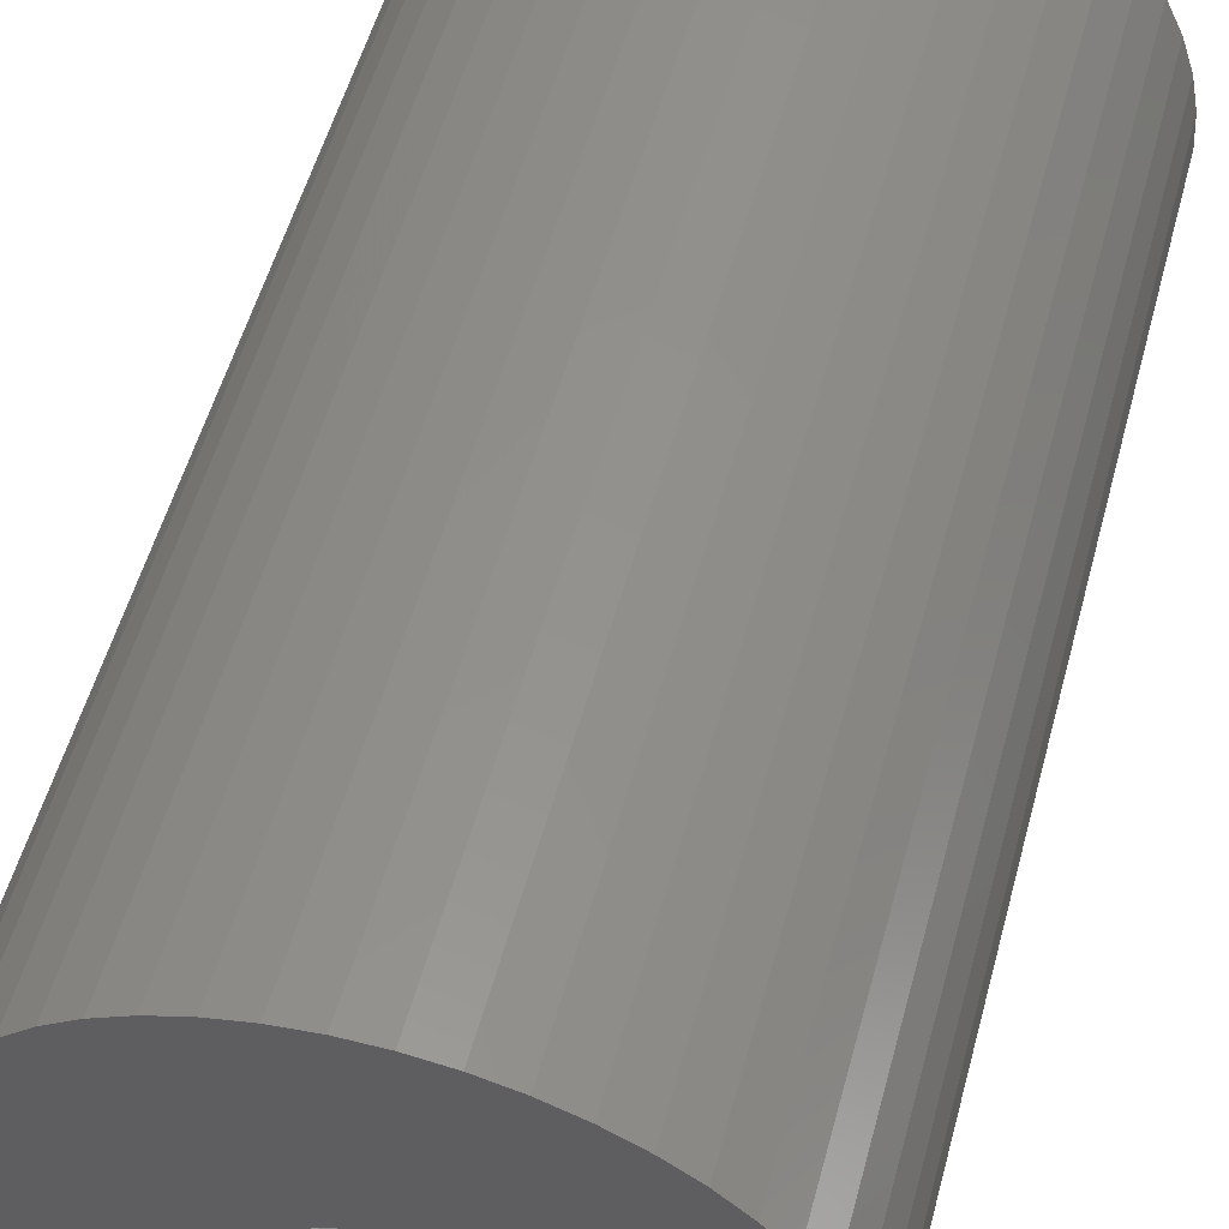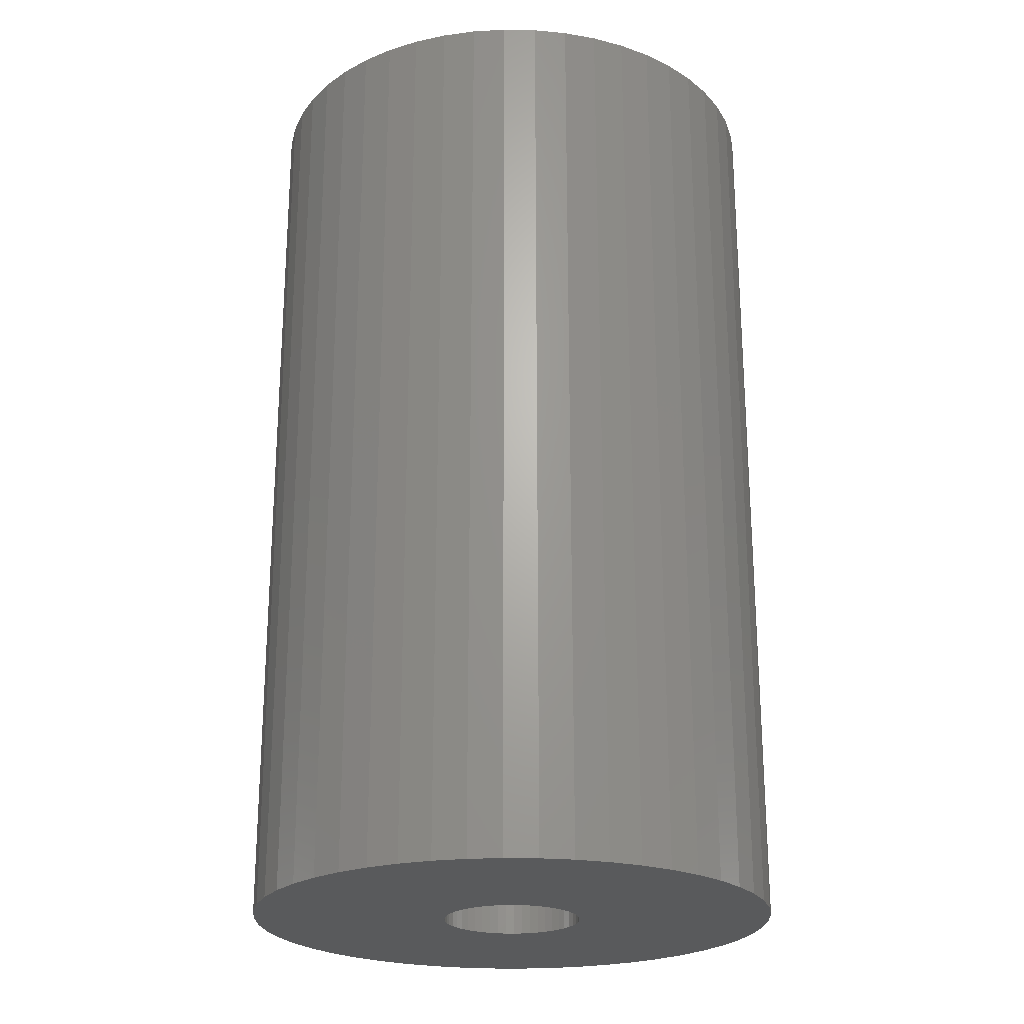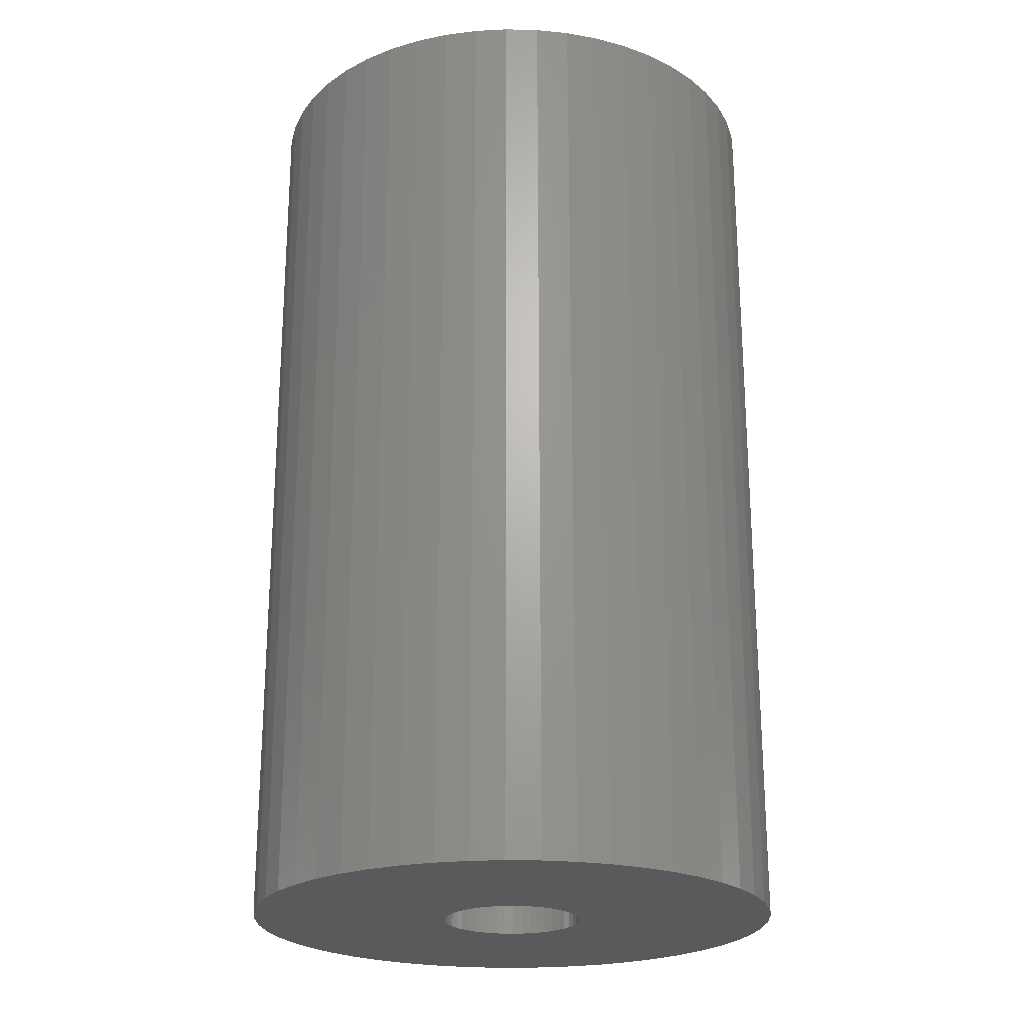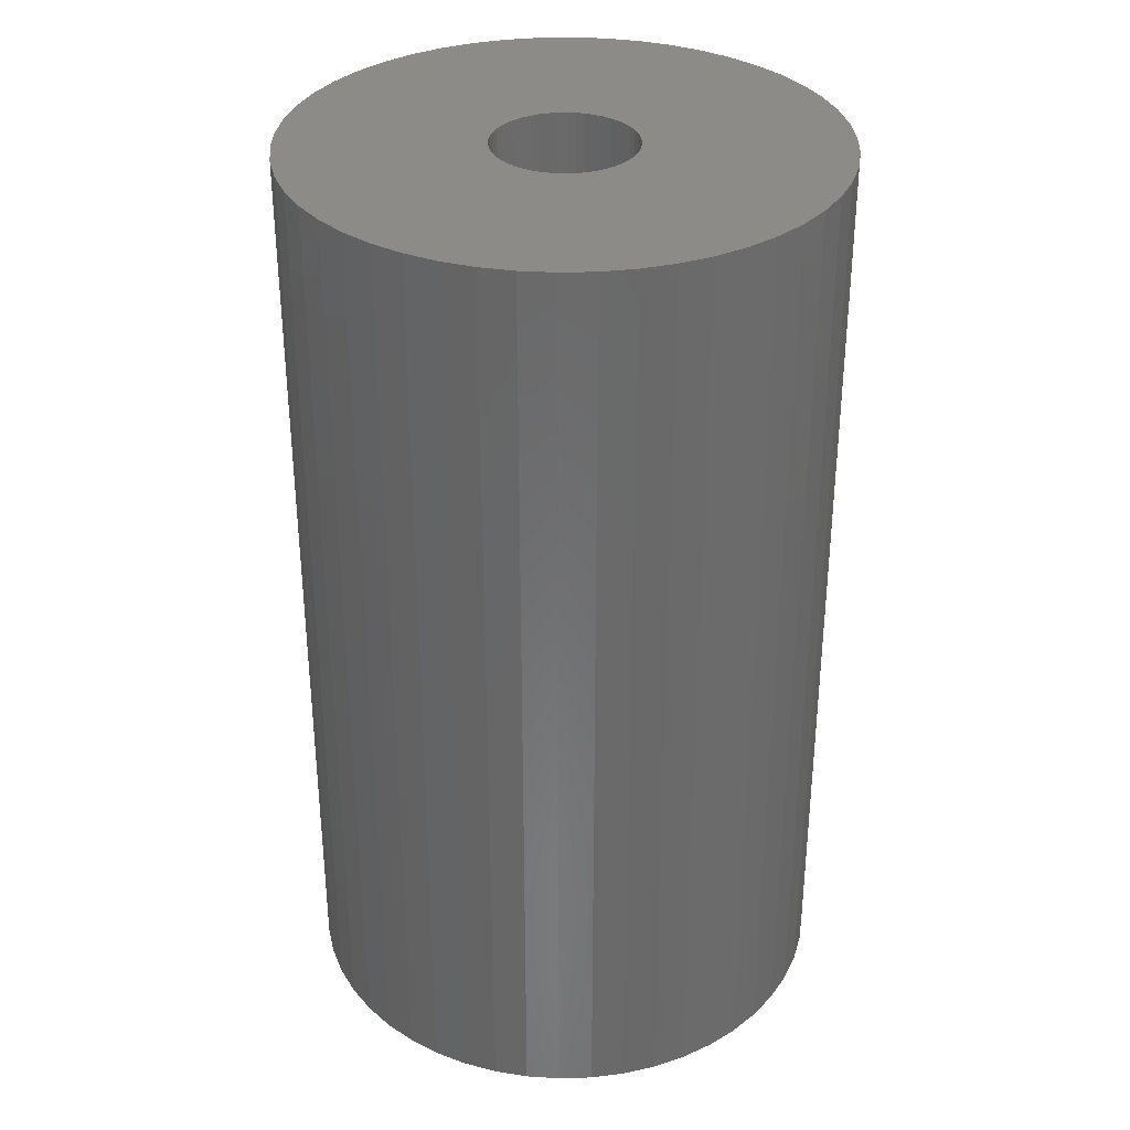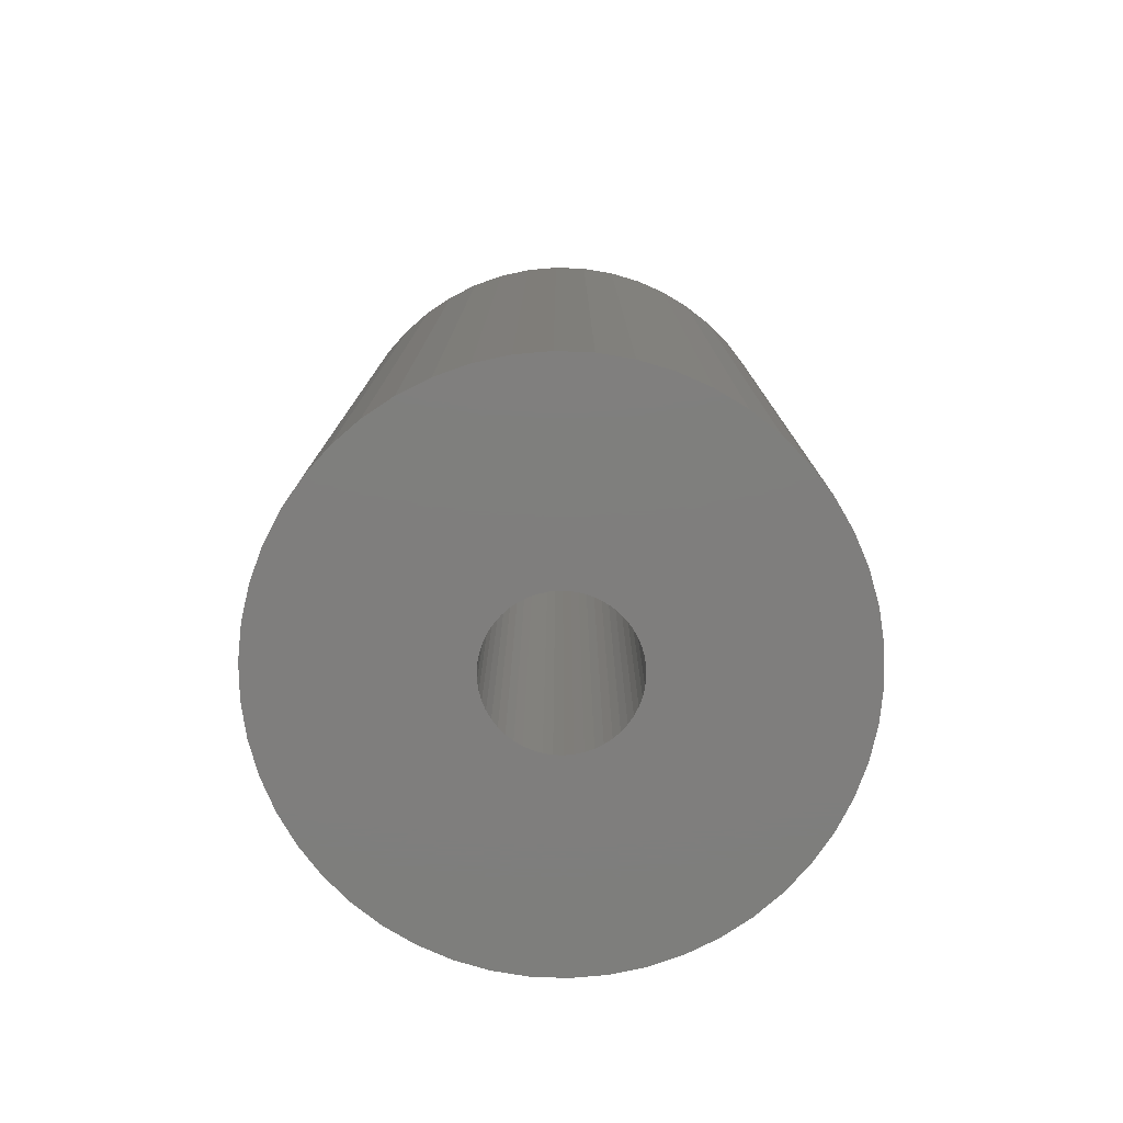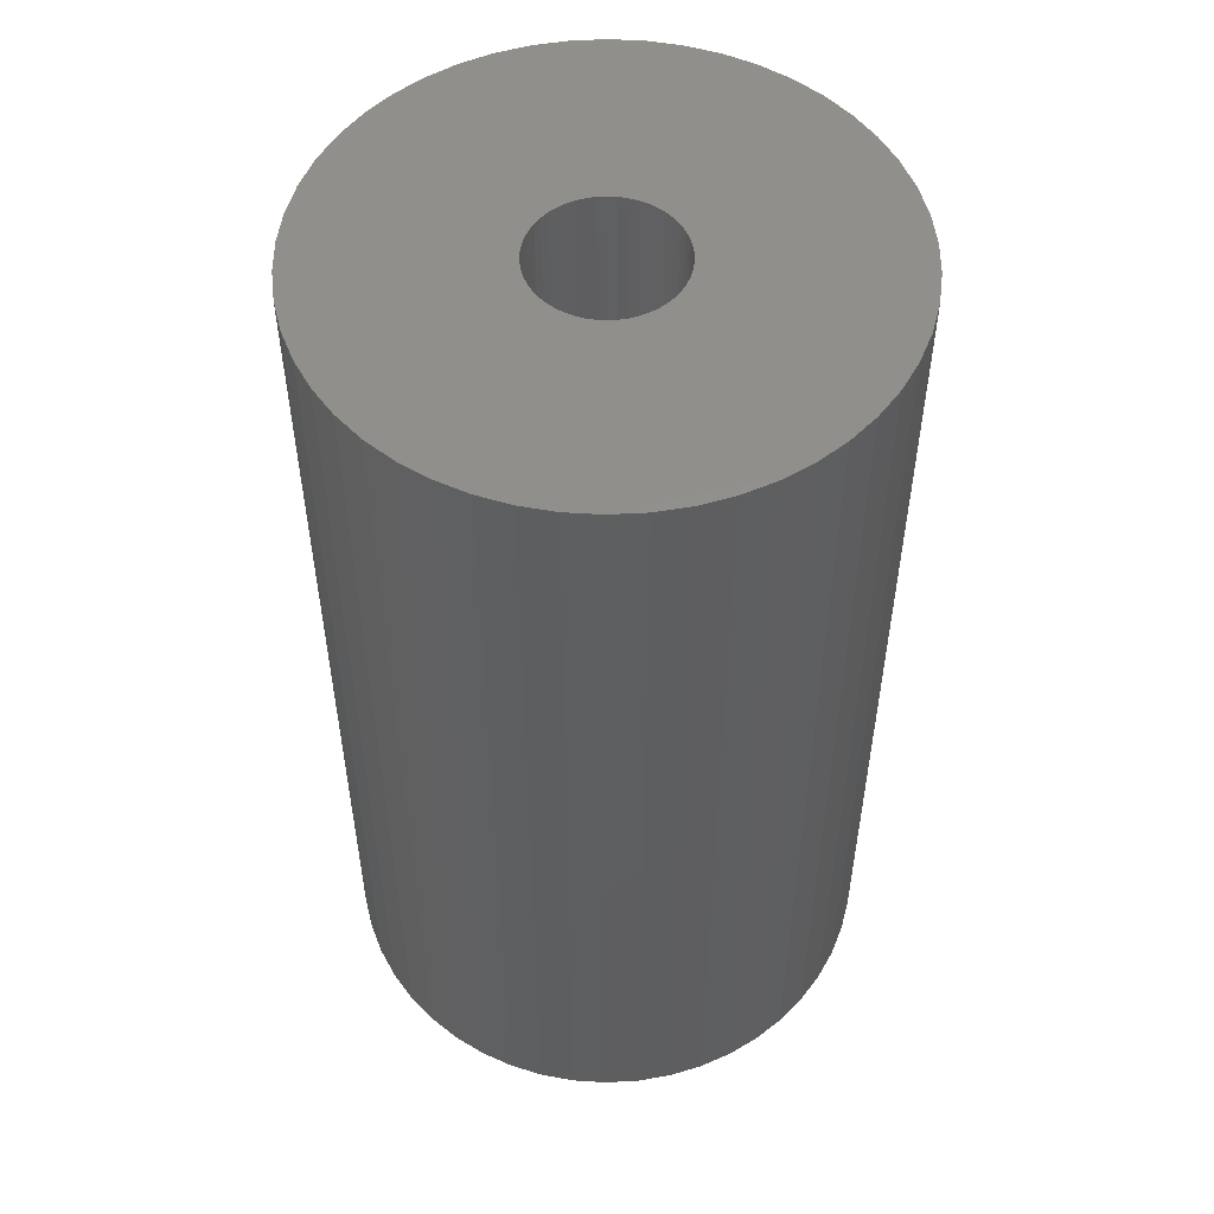
<metadata>
{"format":"stl","ext":"stl","renderer":"f3d","projection":"perspective","resolution":1024,"background":"white","views":[{"elev":53.8,"azim":15.0,"up":"+Y"},{"elev":-23.3,"azim":-117.0,"up":"+Z"},{"elev":-23.0,"azim":-124.7,"up":"+Z"},{"elev":33.5,"azim":-88.7,"up":"+Z"},{"elev":-78.4,"azim":-160.6,"up":"+Z"},{"elev":52.6,"azim":83.1,"up":"+Z"}]}
</metadata>
<code>
# stl→obj: 200 verts, 400 faces
v 20 0 34.5
v 19.84 2.507 -34.5
v 19.84 2.507 34.5
v 20 0 -34.5
v -20 0 -34.5
v -19.84 2.507 34.5
v -19.84 2.507 -34.5
v -20 0 34.5
v 1.256 19.96 -34.5
v -1.256 19.96 34.5
v 1.256 19.96 34.5
v -1.256 19.96 -34.5
v -1.256 -19.96 -34.5
v 1.256 -19.96 34.5
v -1.256 -19.96 34.5
v 1.256 -19.96 -34.5
v 14.58 13.69 -34.5
v 12.75 15.41 34.5
v 14.58 13.69 34.5
v 12.75 15.41 -34.5
v -12.75 15.41 -34.5
v -14.58 13.69 34.5
v -12.75 15.41 34.5
v -14.58 13.69 -34.5
v -6.18 19.02 -34.5
v -8.516 18.1 34.5
v -6.18 19.02 34.5
v -8.516 18.1 -34.5
v 18.6 7.362 34.5
v 17.53 9.635 -34.5
v 17.53 9.635 34.5
v 18.6 7.362 -34.5
v 8.516 18.1 -34.5
v 6.18 19.02 34.5
v 8.516 18.1 34.5
v 6.18 19.02 -34.5
v 10.72 16.89 34.5
v 10.72 16.89 -34.5
v -18.6 7.362 -34.5
v -17.53 9.635 34.5
v -17.53 9.635 -34.5
v -18.6 7.362 34.5
v -16.18 11.76 -34.5
v -16.18 11.76 34.5
v -19.37 4.974 -34.5
v -19.37 4.974 34.5
v -10.72 16.89 34.5
v -10.72 16.89 -34.5
v -3.748 19.65 -34.5
v -3.748 19.65 34.5
v 6.18 -19.02 -34.5
v 8.516 -18.1 34.5
v 6.18 -19.02 34.5
v 8.516 -18.1 -34.5
v 19.37 4.974 34.5
v 19.37 4.974 -34.5
v 16.18 11.76 34.5
v 16.18 11.76 -34.5
v 3.748 19.65 34.5
v 3.748 19.65 -34.5
v 5.25 0 34.5
v 5.209 0.658 34.5
v 19.84 -2.507 34.5
v 5.085 1.306 34.5
v 5.209 -0.658 34.5
v 4.881 1.933 34.5
v 19.37 -4.974 34.5
v 4.601 2.529 34.5
v 5.085 -1.306 34.5
v 4.247 3.086 34.5
v 18.6 -7.362 34.5
v 3.827 3.594 34.5
v 4.881 -1.933 34.5
v 3.346 4.045 34.5
v 17.53 -9.635 34.5
v 2.813 4.433 34.5
v 4.601 -2.529 34.5
v 2.235 4.75 34.5
v 16.18 -11.76 34.5
v 4.247 -3.086 34.5
v 1.622 4.993 34.5
v 0.9838 5.157 34.5
v 0.3296 5.24 34.5
v -0.3296 5.24 34.5
v -0.9838 5.157 34.5
v -1.622 4.993 34.5
v -2.235 4.75 34.5
v -2.813 4.433 34.5
v -3.346 4.045 34.5
v -3.827 3.594 34.5
v -4.247 3.086 34.5
v 14.58 -13.69 34.5
v 3.827 -3.594 34.5
v 12.75 -15.41 34.5
v 3.346 -4.045 34.5
v 10.72 -16.89 34.5
v 2.813 -4.433 34.5
v 2.235 -4.75 34.5
v 1.622 -4.993 34.5
v 3.748 -19.65 34.5
v 0.9838 -5.157 34.5
v 0.3296 -5.24 34.5
v -0.3296 -5.24 34.5
v -0.9838 -5.157 34.5
v -3.748 -19.65 34.5
v -1.622 -4.993 34.5
v -6.18 -19.02 34.5
v -2.235 -4.75 34.5
v -8.516 -18.1 34.5
v -2.813 -4.433 34.5
v -10.72 -16.89 34.5
v -3.346 -4.045 34.5
v -12.75 -15.41 34.5
v -3.827 -3.594 34.5
v -14.58 -13.69 34.5
v -4.247 -3.086 34.5
v -16.18 -11.76 34.5
v -4.601 -2.529 34.5
v -17.53 -9.635 34.5
v -4.881 -1.933 34.5
v -18.6 -7.362 34.5
v -5.085 -1.306 34.5
v -19.37 -4.974 34.5
v -5.209 -0.658 34.5
v -19.84 -2.507 34.5
v -5.25 0 34.5
v -4.601 2.529 34.5
v -4.881 1.933 34.5
v -5.085 1.306 34.5
v -5.209 0.658 34.5
v 19.84 -2.507 -34.5
v 16.18 -11.76 -34.5
v 14.58 -13.69 -34.5
v 19.37 -4.974 -34.5
v 18.6 -7.362 -34.5
v -14.58 -13.69 -34.5
v -16.18 -11.76 -34.5
v 5.25 0 -34.5
v 5.209 -0.658 -34.5
v 5.085 -1.306 -34.5
v 5.209 0.658 -34.5
v 4.881 -1.933 -34.5
v 17.53 -9.635 -34.5
v 4.601 -2.529 -34.5
v 5.085 1.306 -34.5
v 4.247 -3.086 -34.5
v 3.827 -3.594 -34.5
v 12.75 -15.41 -34.5
v 4.881 1.933 -34.5
v 3.346 -4.045 -34.5
v 10.72 -16.89 -34.5
v 2.813 -4.433 -34.5
v 4.601 2.529 -34.5
v 2.235 -4.75 -34.5
v 4.247 3.086 -34.5
v 1.622 -4.993 -34.5
v 3.748 -19.65 -34.5
v 0.9838 -5.157 -34.5
v 0.3296 -5.24 -34.5
v -0.3296 -5.24 -34.5
v -0.9838 -5.157 -34.5
v -3.748 -19.65 -34.5
v -1.622 -4.993 -34.5
v -6.18 -19.02 -34.5
v -2.235 -4.75 -34.5
v -8.516 -18.1 -34.5
v -2.813 -4.433 -34.5
v -10.72 -16.89 -34.5
v -3.346 -4.045 -34.5
v -12.75 -15.41 -34.5
v -3.827 -3.594 -34.5
v -4.247 -3.086 -34.5
v 3.827 3.594 -34.5
v 3.346 4.045 -34.5
v 2.813 4.433 -34.5
v 2.235 4.75 -34.5
v 1.622 4.993 -34.5
v 0.9838 5.157 -34.5
v 0.3296 5.24 -34.5
v -0.3296 5.24 -34.5
v -0.9838 5.157 -34.5
v -1.622 4.993 -34.5
v -2.235 4.75 -34.5
v -2.813 4.433 -34.5
v -3.346 4.045 -34.5
v -3.827 3.594 -34.5
v -4.247 3.086 -34.5
v -4.601 2.529 -34.5
v -4.881 1.933 -34.5
v -5.085 1.306 -34.5
v -5.209 0.658 -34.5
v -5.25 0 -34.5
v -4.601 -2.529 -34.5
v -17.53 -9.635 -34.5
v -4.881 -1.933 -34.5
v -18.6 -7.362 -34.5
v -5.085 -1.306 -34.5
v -19.37 -4.974 -34.5
v -5.209 -0.658 -34.5
v -19.84 -2.507 -34.5
f 1 2 3
f 2 1 4
f 5 6 7
f 6 5 8
f 9 10 11
f 10 9 12
f 13 14 15
f 14 13 16
f 17 18 19
f 18 17 20
f 21 22 23
f 22 21 24
f 25 26 27
f 26 25 28
f 29 30 31
f 30 29 32
f 33 34 35
f 34 33 36
f 20 37 18
f 37 20 38
f 39 40 41
f 40 39 42
f 43 22 24
f 22 43 44
f 45 42 39
f 42 45 46
f 28 47 26
f 47 28 48
f 49 27 50
f 27 49 25
f 51 52 53
f 52 51 54
f 55 32 29
f 32 55 56
f 3 56 55
f 56 3 2
f 57 17 19
f 17 57 58
f 31 58 57
f 58 31 30
f 36 59 34
f 59 36 60
f 60 11 59
f 11 60 9
f 38 35 37
f 35 38 33
f 41 44 43
f 44 41 40
f 7 46 45
f 46 7 6
f 61 1 3
f 62 3 55
f 1 61 63
f 64 55 29
f 65 63 61
f 66 29 31
f 63 65 67
f 68 31 57
f 69 67 65
f 70 57 19
f 67 69 71
f 72 19 18
f 73 71 69
f 74 18 37
f 71 73 75
f 76 37 35
f 77 75 73
f 78 35 34
f 75 77 79
f 80 79 77
f 3 62 61
f 55 64 62
f 29 66 64
f 31 68 66
f 57 70 68
f 19 72 70
f 81 34 59
f 18 74 72
f 37 76 74
f 35 78 76
f 34 81 78
f 82 59 11
f 59 82 81
f 11 83 82
f 11 84 83
f 10 84 11
f 84 10 85
f 50 85 10
f 85 50 86
f 27 86 50
f 86 27 87
f 26 87 27
f 87 26 88
f 47 88 26
f 88 47 89
f 23 89 47
f 89 23 90
f 22 90 23
f 44 91 22
f 90 22 91
f 79 80 92
f 93 92 80
f 92 93 94
f 95 94 93
f 94 95 96
f 97 96 95
f 96 97 52
f 98 52 97
f 52 98 53
f 99 53 98
f 53 99 100
f 101 100 99
f 100 101 14
f 102 14 101
f 103 14 102
f 15 103 104
f 103 15 14
f 105 104 106
f 107 106 108
f 109 108 110
f 111 110 112
f 104 105 15
f 113 112 114
f 115 114 116
f 117 116 118
f 119 118 120
f 121 120 122
f 123 122 124
f 106 107 105
f 125 124 126
f 91 44 127
f 40 127 44
f 108 109 107
f 127 40 128
f 110 111 109
f 42 128 40
f 112 113 111
f 128 42 129
f 114 115 113
f 46 129 42
f 116 117 115
f 129 46 130
f 118 119 117
f 6 130 46
f 120 121 119
f 130 6 126
f 122 123 121
f 8 126 6
f 124 125 123
f 126 8 125
f 48 23 47
f 23 48 21
f 12 50 10
f 50 12 49
f 63 4 1
f 4 63 131
f 92 132 79
f 132 92 133
f 71 134 67
f 134 71 135
f 67 131 63
f 131 67 134
f 136 117 137
f 117 136 115
f 138 4 131
f 139 131 134
f 4 138 2
f 140 134 135
f 141 2 138
f 142 135 143
f 2 141 56
f 144 143 132
f 145 56 141
f 146 132 133
f 56 145 32
f 147 133 148
f 149 32 145
f 150 148 151
f 32 149 30
f 152 151 54
f 153 30 149
f 154 54 51
f 30 153 58
f 155 58 153
f 131 139 138
f 134 140 139
f 135 142 140
f 143 144 142
f 132 146 144
f 133 147 146
f 156 51 157
f 148 150 147
f 151 152 150
f 54 154 152
f 51 156 154
f 158 157 16
f 157 158 156
f 16 159 158
f 16 160 159
f 13 160 16
f 160 13 161
f 162 161 13
f 161 162 163
f 164 163 162
f 163 164 165
f 166 165 164
f 165 166 167
f 168 167 166
f 167 168 169
f 170 169 168
f 169 170 171
f 136 171 170
f 137 172 136
f 171 136 172
f 58 155 17
f 173 17 155
f 17 173 20
f 174 20 173
f 20 174 38
f 175 38 174
f 38 175 33
f 176 33 175
f 33 176 36
f 177 36 176
f 36 177 60
f 178 60 177
f 60 178 9
f 179 9 178
f 180 9 179
f 12 180 181
f 180 12 9
f 49 181 182
f 25 182 183
f 28 183 184
f 48 184 185
f 181 49 12
f 21 185 186
f 24 186 187
f 43 187 188
f 41 188 189
f 39 189 190
f 45 190 191
f 182 25 49
f 7 191 192
f 172 137 193
f 194 193 137
f 183 28 25
f 193 194 195
f 184 48 28
f 196 195 194
f 185 21 48
f 195 196 197
f 186 24 21
f 198 197 196
f 187 43 24
f 197 198 199
f 188 41 43
f 200 199 198
f 189 39 41
f 199 200 192
f 190 45 39
f 5 192 200
f 191 7 45
f 192 5 7
f 79 143 75
f 143 79 132
f 196 123 198
f 123 196 121
f 157 53 100
f 53 157 51
f 16 100 14
f 100 16 157
f 148 92 94
f 92 148 133
f 151 94 96
f 94 151 148
f 54 96 52
f 96 54 151
f 75 135 71
f 135 75 143
f 162 15 105
f 15 162 13
f 164 105 107
f 105 164 162
f 137 119 194
f 119 137 117
f 194 121 196
f 121 194 119
f 198 125 200
f 125 198 123
f 200 8 5
f 8 200 125
f 168 109 111
f 109 168 166
f 166 107 109
f 107 166 164
f 170 111 113
f 111 170 168
f 136 113 115
f 113 136 170
f 138 62 141
f 62 138 61
f 126 191 130
f 191 126 192
f 180 83 84
f 83 180 179
f 159 103 102
f 103 159 160
f 147 95 93
f 95 147 150
f 174 72 74
f 72 174 173
f 186 89 90
f 89 186 185
f 183 86 87
f 86 183 182
f 149 68 153
f 68 149 66
f 141 64 145
f 64 141 62
f 177 78 81
f 78 177 176
f 176 76 78
f 76 176 175
f 128 188 127
f 188 128 189
f 127 187 91
f 187 127 188
f 184 87 88
f 87 184 183
f 182 85 86
f 85 182 181
f 142 69 140
f 69 142 73
f 158 102 101
f 102 158 159
f 145 66 149
f 66 145 64
f 155 72 173
f 72 155 70
f 153 70 155
f 70 153 68
f 178 81 82
f 81 178 177
f 179 82 83
f 82 179 178
f 175 74 76
f 74 175 174
f 91 186 90
f 186 91 187
f 130 190 129
f 190 130 191
f 185 88 89
f 88 185 184
f 181 84 85
f 84 181 180
f 139 61 138
f 61 139 65
f 140 65 139
f 65 140 69
f 116 193 118
f 193 116 172
f 118 195 120
f 195 118 193
f 124 192 126
f 192 124 199
f 152 98 97
f 98 152 154
f 154 99 98
f 99 154 156
f 129 189 128
f 189 129 190
f 147 80 146
f 80 147 93
f 144 73 142
f 73 144 77
f 163 108 106
f 108 163 165
f 122 199 124
f 199 122 197
f 120 197 122
f 197 120 195
f 150 97 95
f 97 150 152
f 156 101 99
f 101 156 158
f 146 77 144
f 77 146 80
f 169 114 112
f 114 169 171
f 165 110 108
f 110 165 167
f 114 172 116
f 172 114 171
f 161 106 104
f 106 161 163
f 160 104 103
f 104 160 161
f 167 112 110
f 112 167 169

</code>
